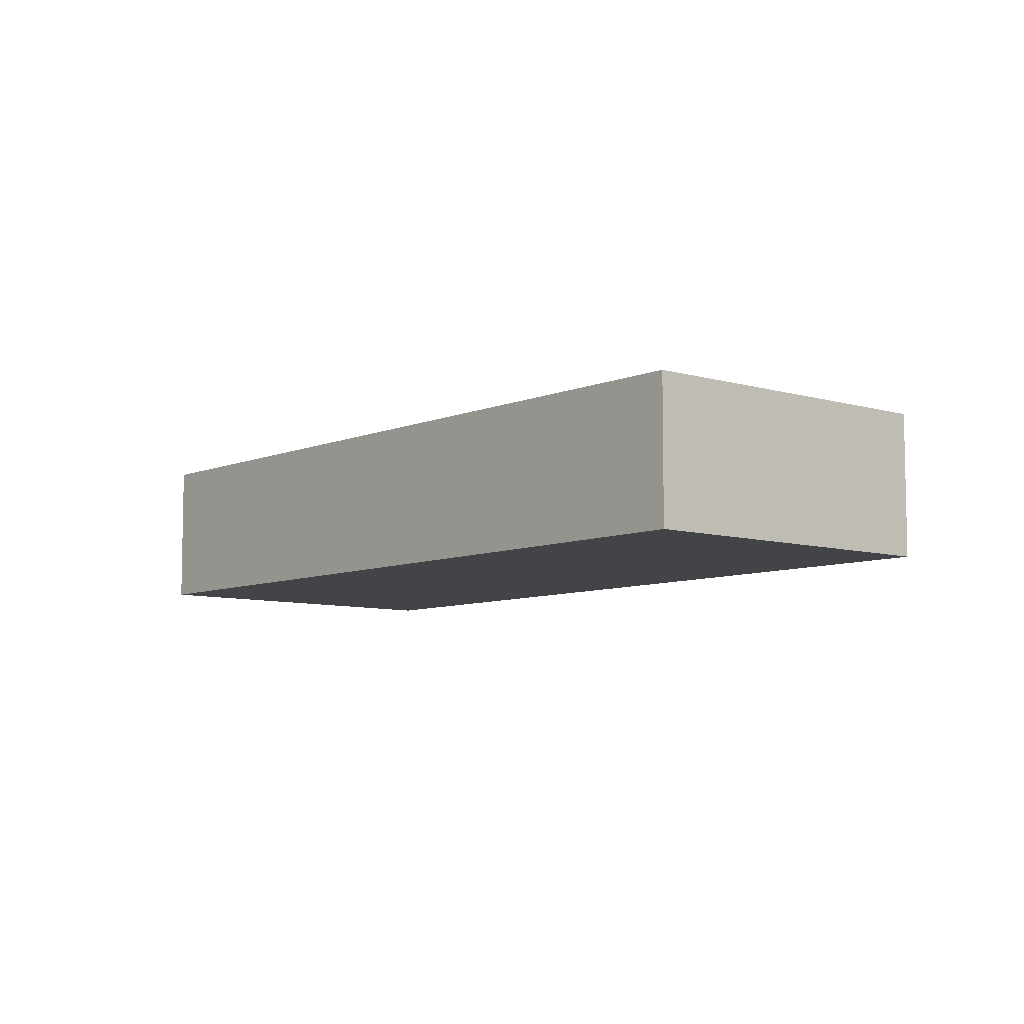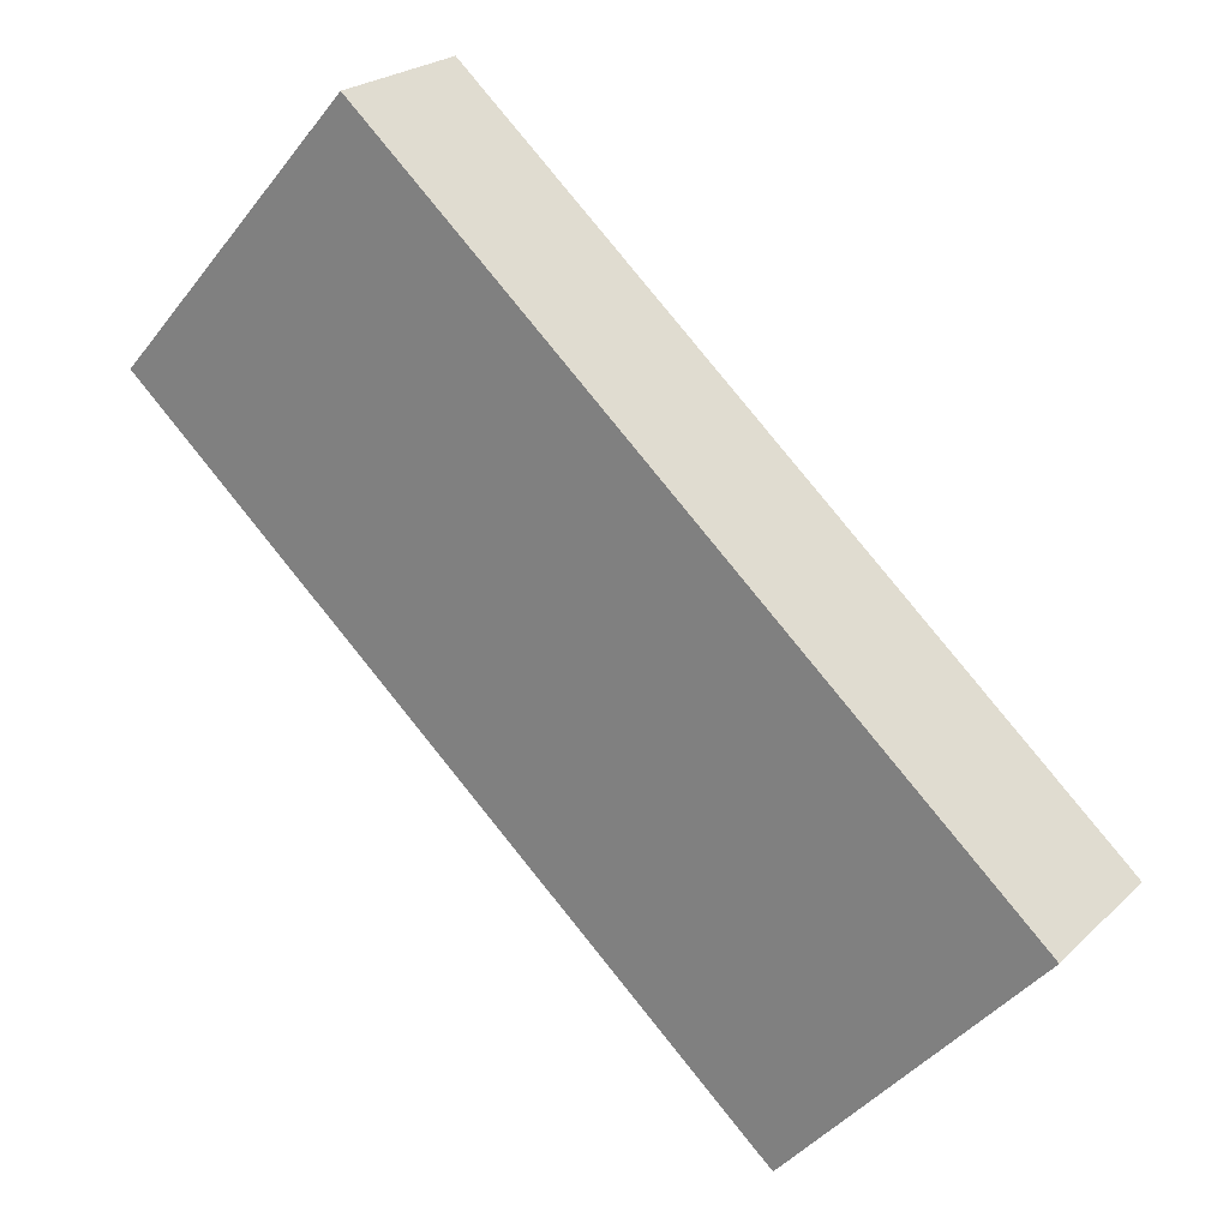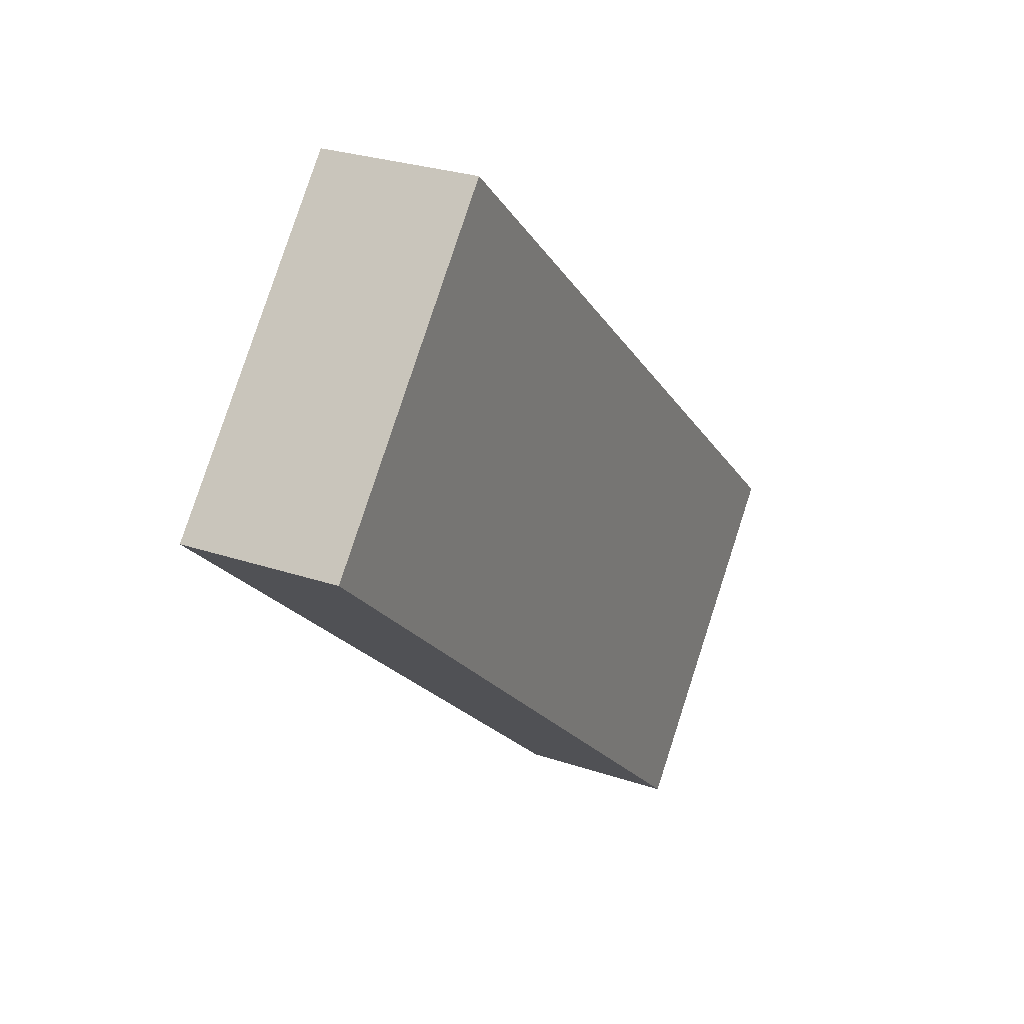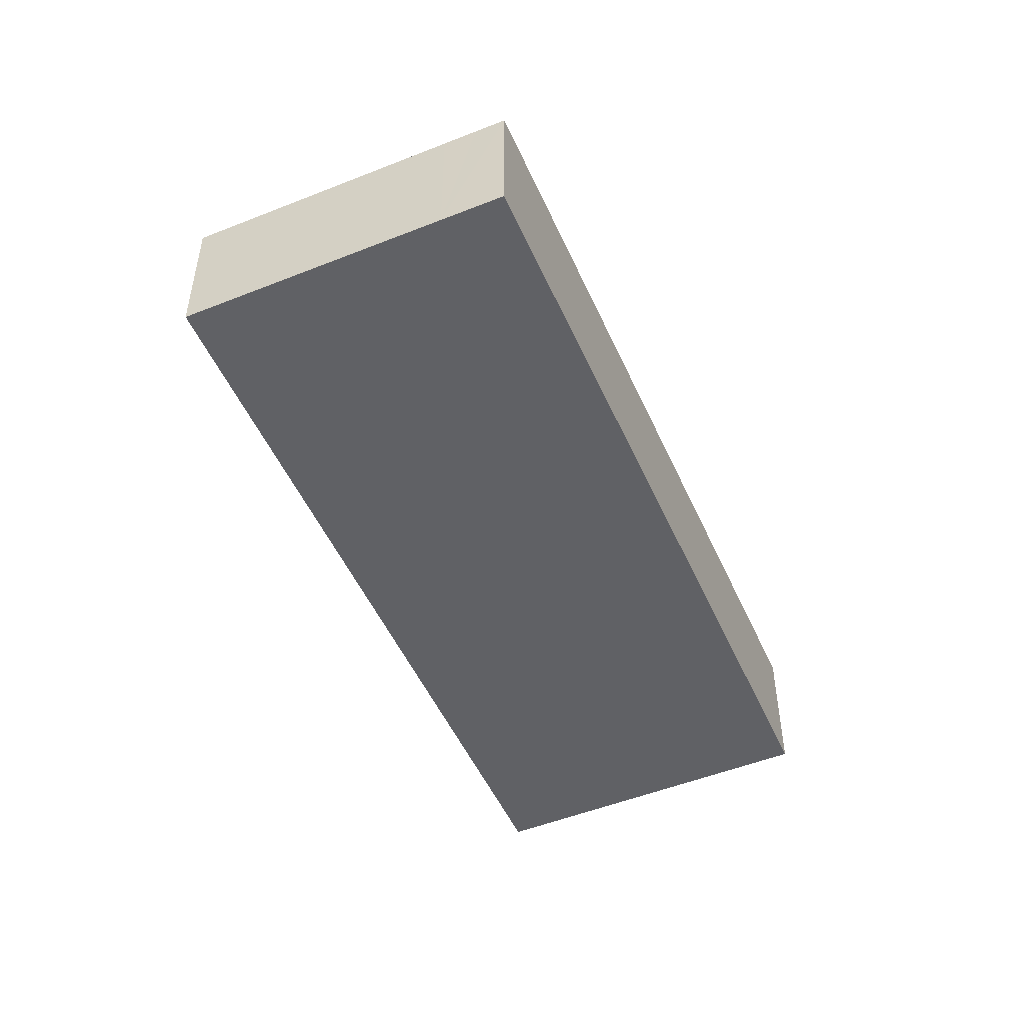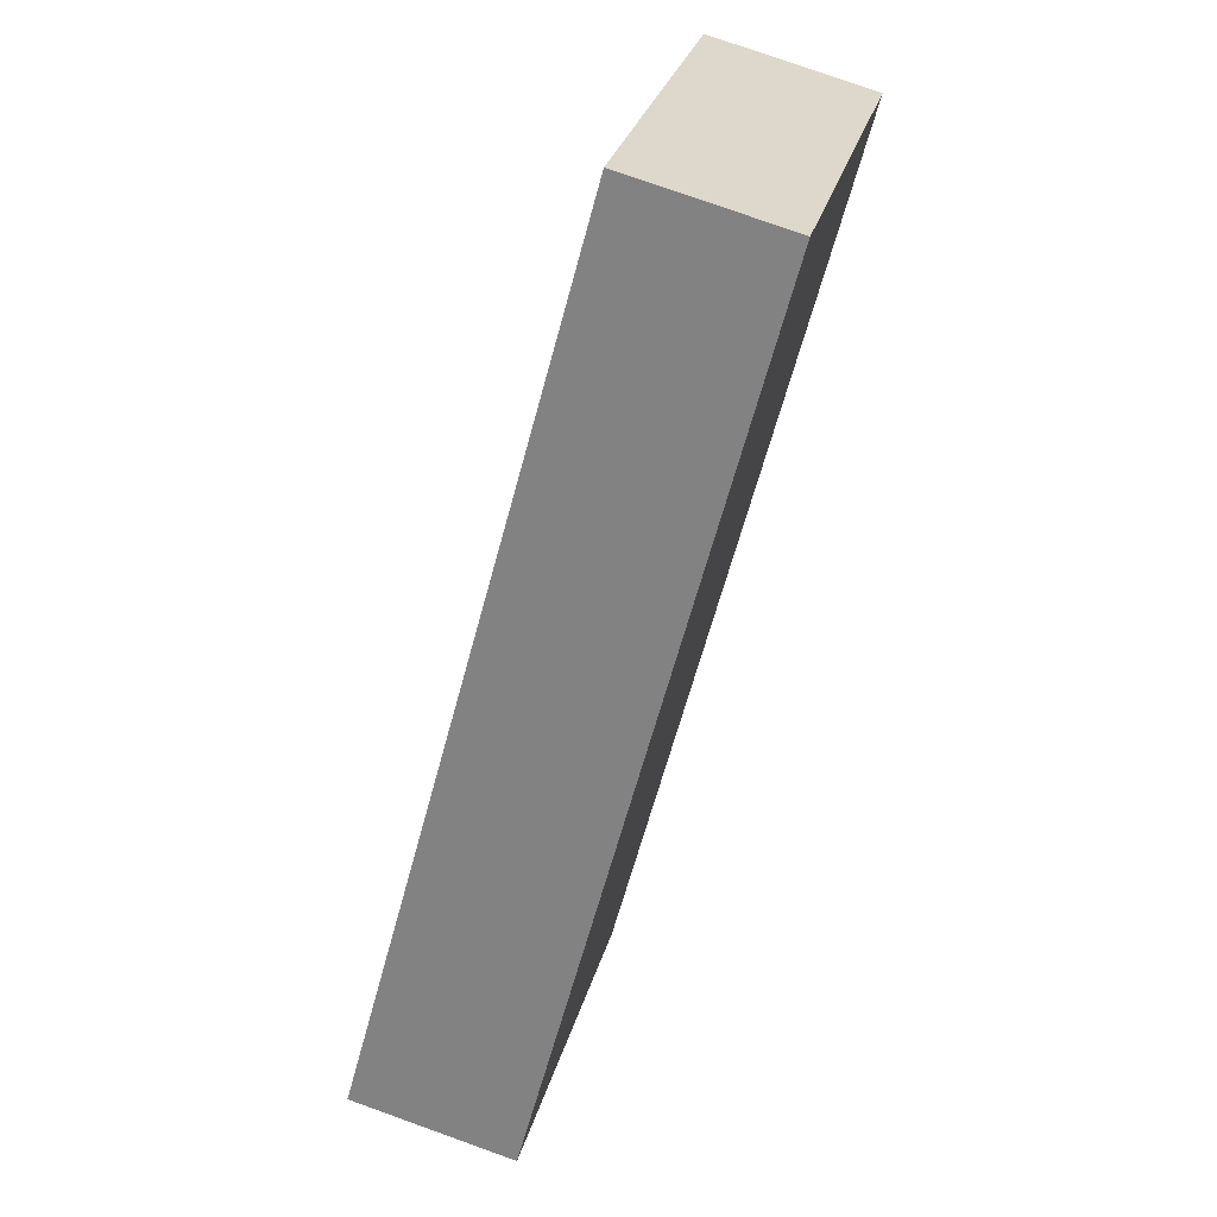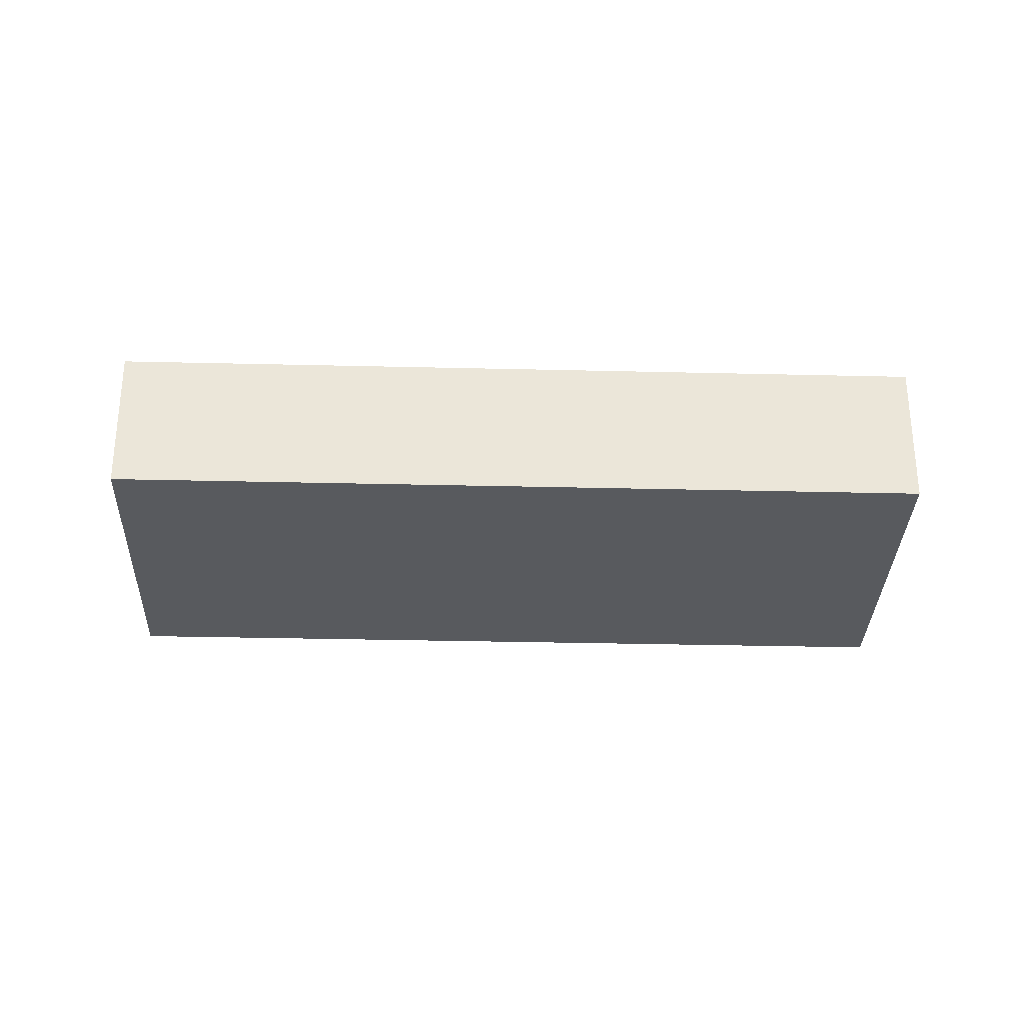
<metadata>
{"format":"obj","ext":"obj","renderer":"f3d","projection":"perspective","resolution":1024,"background":"white","views":[{"elev":-7.7,"azim":91.3,"up":"+Y"},{"elev":22.9,"azim":32.8,"up":"+Z"},{"elev":27.2,"azim":-62.3,"up":"+Z"},{"elev":-50.4,"azim":155.2,"up":"+Y"},{"elev":76.6,"azim":109.7,"up":"+Z"},{"elev":-31.1,"azim":-140.3,"up":"+Y"}]}
</metadata>
<code>
v  0.69 2.006 0.777
v  4.41 2.006 -3.926
v  0 2.006 1.228e-16
v  3.131 2.006 3.527
v  11.61 2.006 -4.023
v  8.4 2.006 -7.477
v  8.766 2.006 -7.23
v  8.482 2.006 -7.55
v  9.081 2.006 -6.876
v  8.482 4.623e-16 -7.55
v  8.4 4.578e-16 -7.477
v  4.41 2.404e-16 -3.926
v  0 0 0
v  0.69 -4.758e-17 0.777
v  3.131 -2.16e-16 3.527
v  11.61 2.463e-16 -4.023
v  9.081 4.21e-16 -6.876
v  8.766 4.427e-16 -7.23
g defaultobject
f 1 2 3
f 2 1 4
f 2 4 5
f 2 5 6
f 6 5 7
f 6 7 8
f 7 5 9
f 10 6 8
f 6 10 2
f 2 10 11
f 2 11 12
f 2 12 3
f 3 12 13
f 13 1 3
f 1 13 4
f 4 13 14
f 4 14 15
f 15 5 4
f 5 15 16
f 16 9 5
f 9 16 17
f 9 17 7
f 7 17 8
f 8 17 10
f 10 17 18
f 12 14 13
f 14 12 15
f 15 12 16
f 16 12 11
f 16 11 18
f 18 11 10
f 16 18 17

</code>
